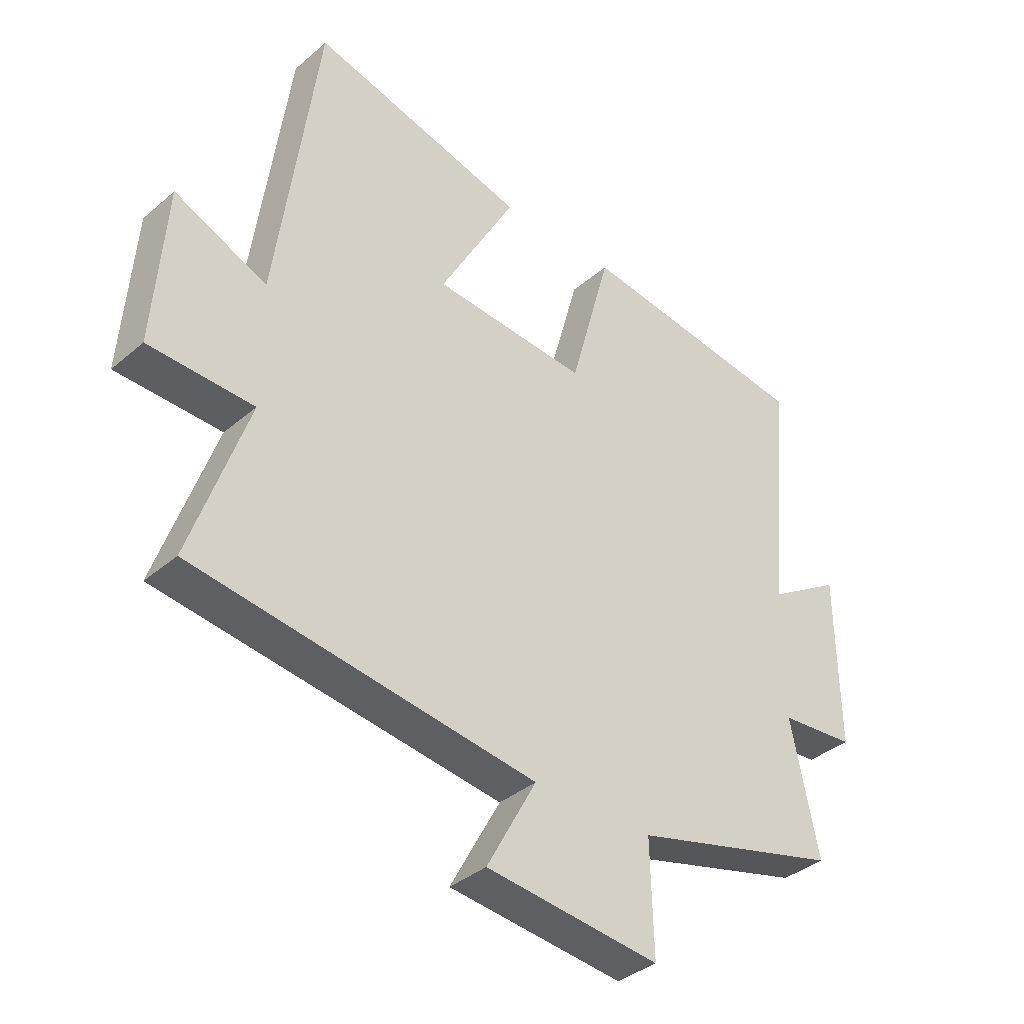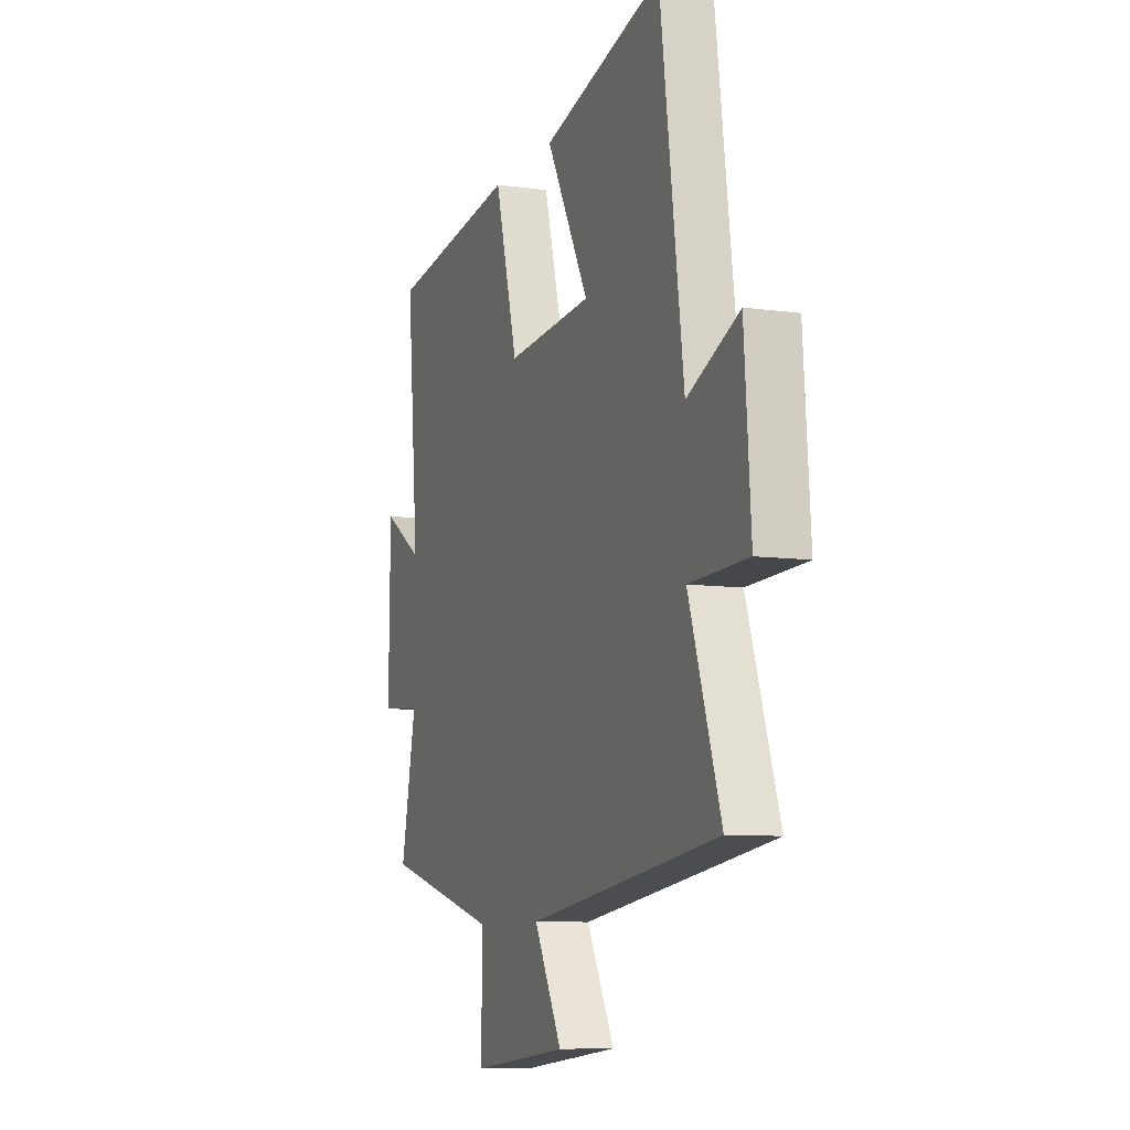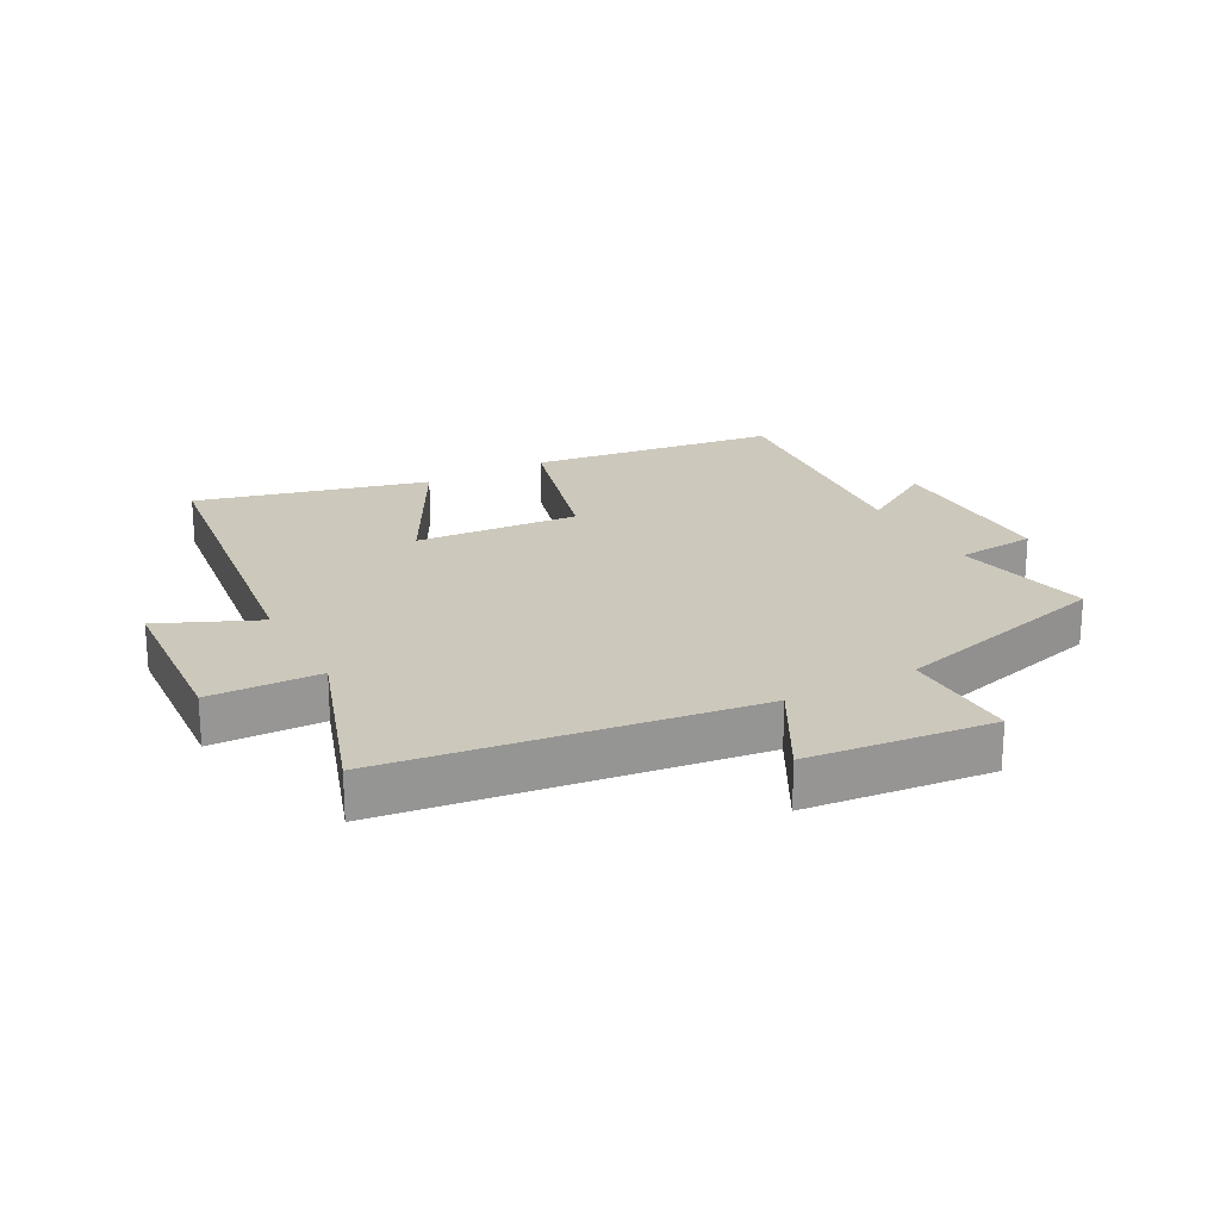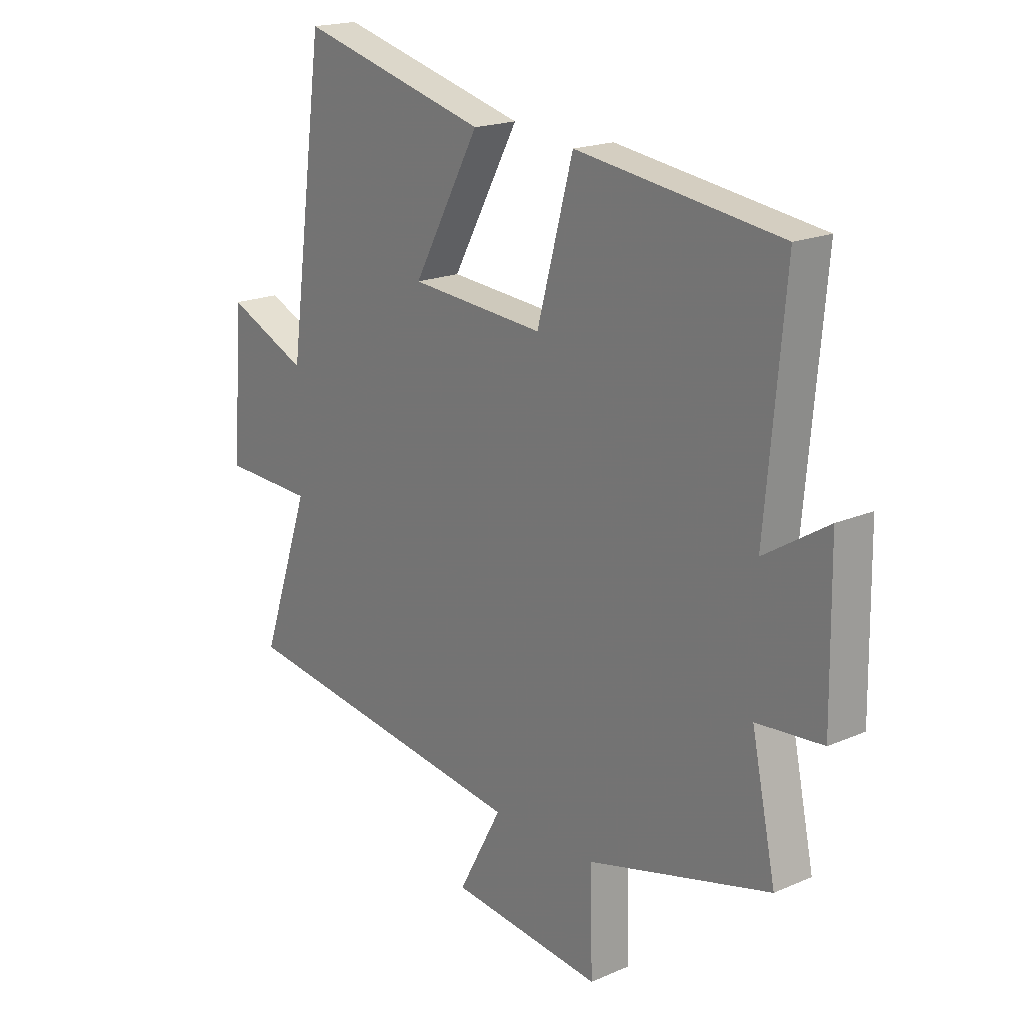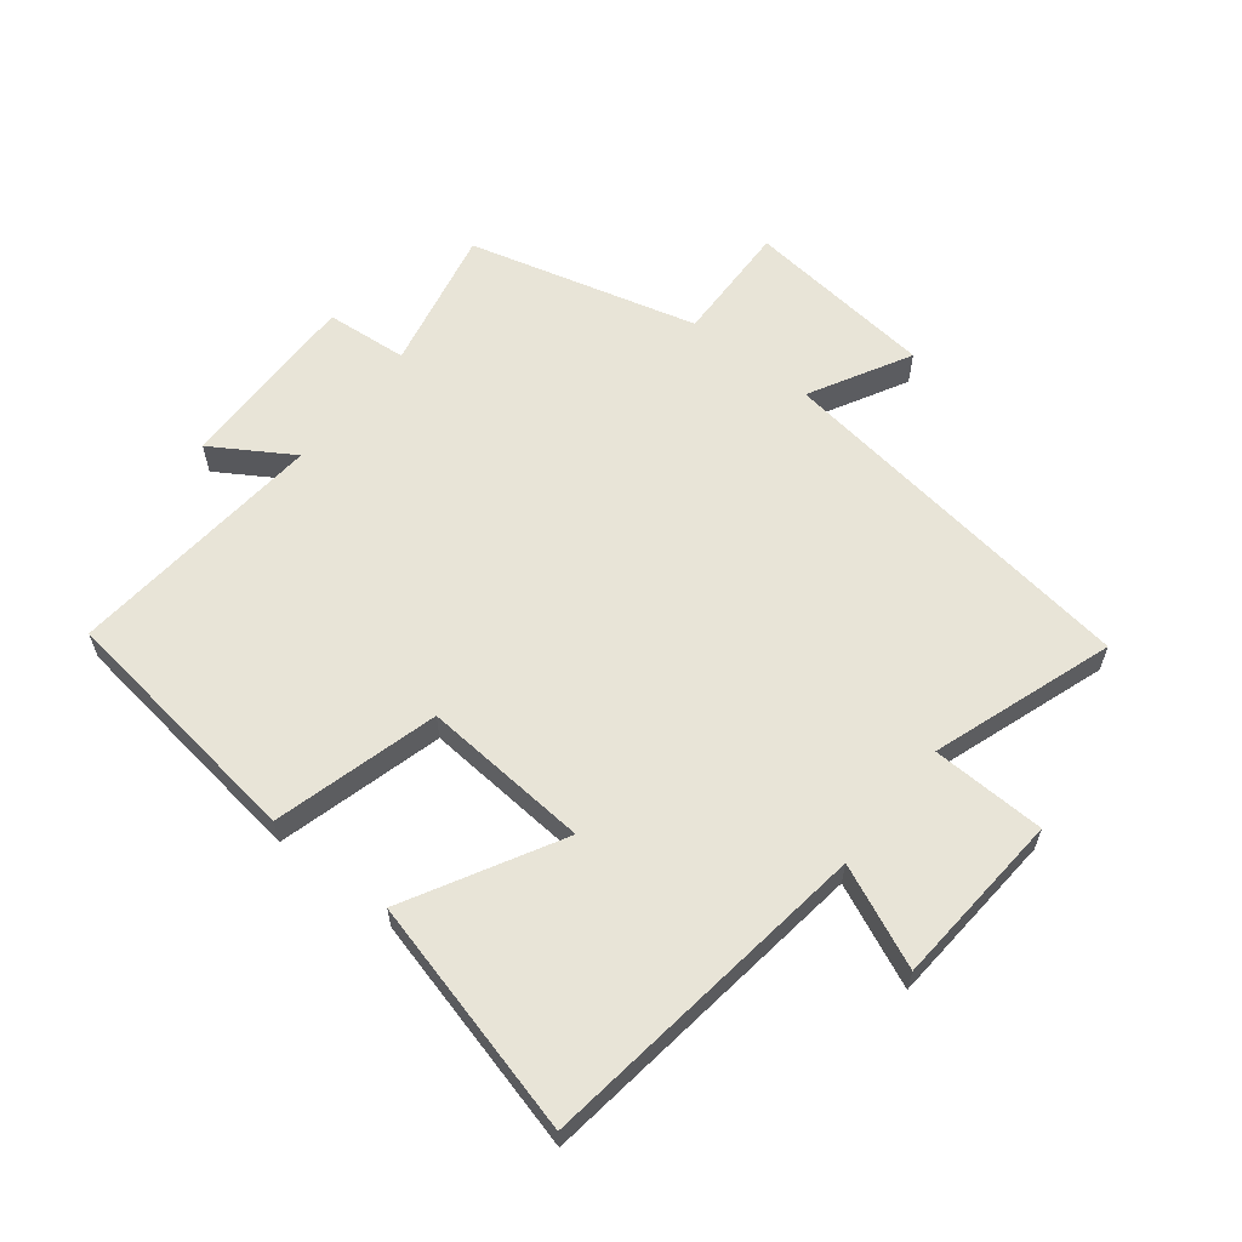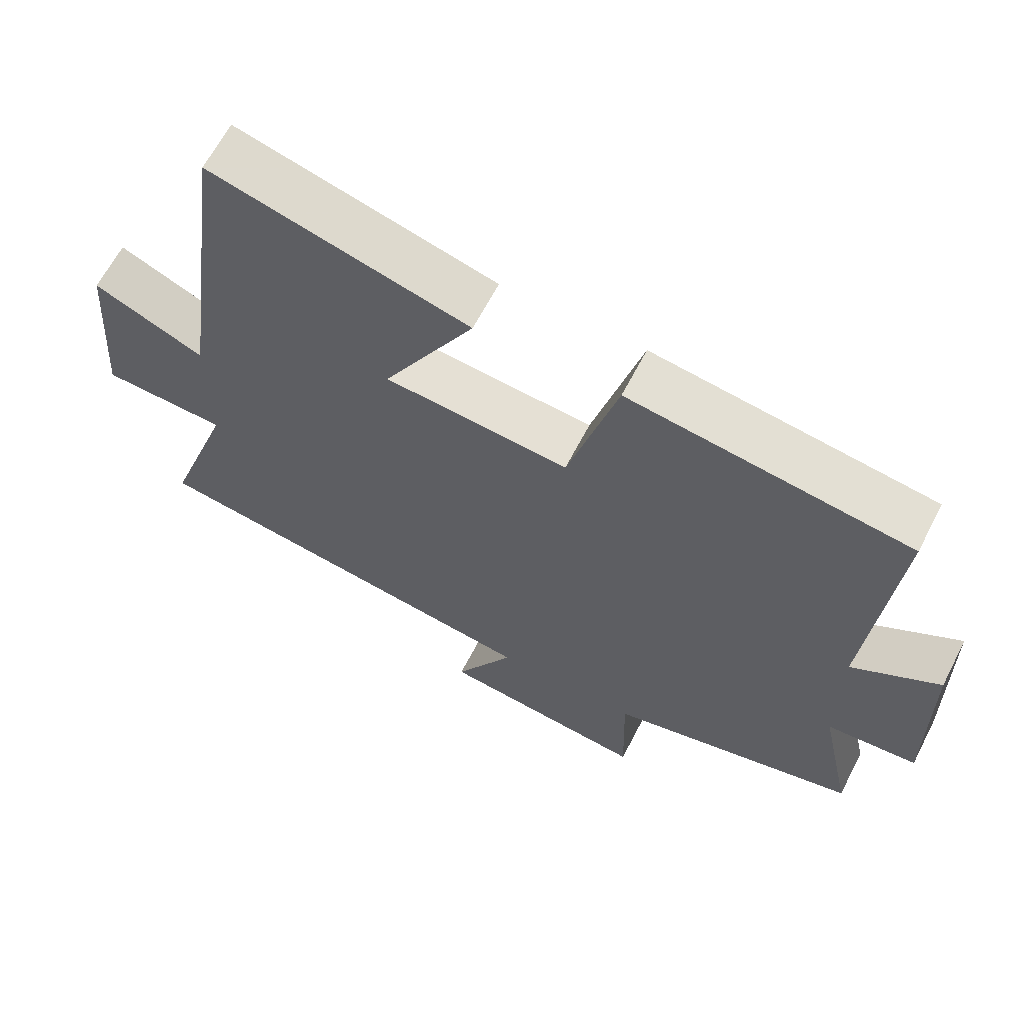
<metadata>
{"format":"obj","ext":"obj","renderer":"f3d","projection":"perspective","resolution":1024,"background":"white","views":[{"elev":-36.9,"azim":137.7,"up":"+Z"},{"elev":-8.6,"azim":69.3,"up":"+Z"},{"elev":22.2,"azim":151.5,"up":"+Y"},{"elev":18.8,"azim":-129.5,"up":"+Z"},{"elev":61.3,"azim":38.2,"up":"+Y"},{"elev":64.3,"azim":-152.7,"up":"+Z"}]}
</metadata>
<code>
v -0.547 0.07 -0.406
v -0.5 0.07 -0.183
v -0.628 0.07 -0.172
v -0.624 0.07 0.118
v -0.5 0.07 0.041
v -0.537 0.07 0.446
v -0.141 0.07 0.5
v -0.071 0.07 0.243
v 0.191 0.07 0.263
v 0.061 0.07 0.5
v 0.429 0.07 0.596
v 0.5 0.07 0.073
v 0.658 0.07 0.143
v 0.678 0.07 -0.131
v 0.5 0.07 -0.137
v 0.597 0.07 -0.42
v 0.015 0.07 -0.5
v 0.1 0.07 -0.656
v -0.196 0.07 -0.688
v -0.191 0.07 -0.5
v -0.547 0 -0.406
v -0.5 0 -0.183
v -0.628 0 -0.172
v -0.624 0 0.118
v -0.5 0 0.041
v -0.537 0 0.446
v -0.141 0 0.5
v -0.071 0 0.243
v 0.191 0 0.263
v 0.061 0 0.5
v 0.429 0 0.596
v 0.5 0 0.073
v 0.658 0 0.143
v 0.678 0 -0.131
v 0.5 0 -0.137
v 0.597 0 -0.42
v 0.015 0 -0.5
v 0.1 0 -0.656
v -0.196 0 -0.688
v -0.191 0 -0.5
f 17 18 19 20
f 20 1 2
f 17 20 2
f 16 17 2
f 15 16 2
f 12 13 14 15
f 11 12 15
f 10 11 15
f 9 10 15
f 15 2 3
f 9 15 3
f 8 9 3
f 5 6 7 8
f 5 8 3
f 3 4 5
f 40 39 38 37
f 22 21 40
f 22 40 37
f 22 37 36
f 22 36 35
f 35 34 33 32
f 35 32 31
f 35 31 30
f 35 30 29
f 23 22 35
f 23 35 29
f 23 29 28
f 28 27 26 25
f 23 28 25
f 25 24 23
f 1 21 22 2
f 2 22 23 3
f 3 23 24 4
f 4 24 25 5
f 5 25 26 6
f 6 26 27 7
f 7 27 28 8
f 8 28 29 9
f 9 29 30 10
f 10 30 31 11
f 11 31 32 12
f 12 32 33 13
f 13 33 34 14
f 14 34 35 15
f 15 35 36 16
f 16 36 37 17
f 17 37 38 18
f 18 38 39 19
f 19 39 40 20
f 20 40 21 1

</code>
